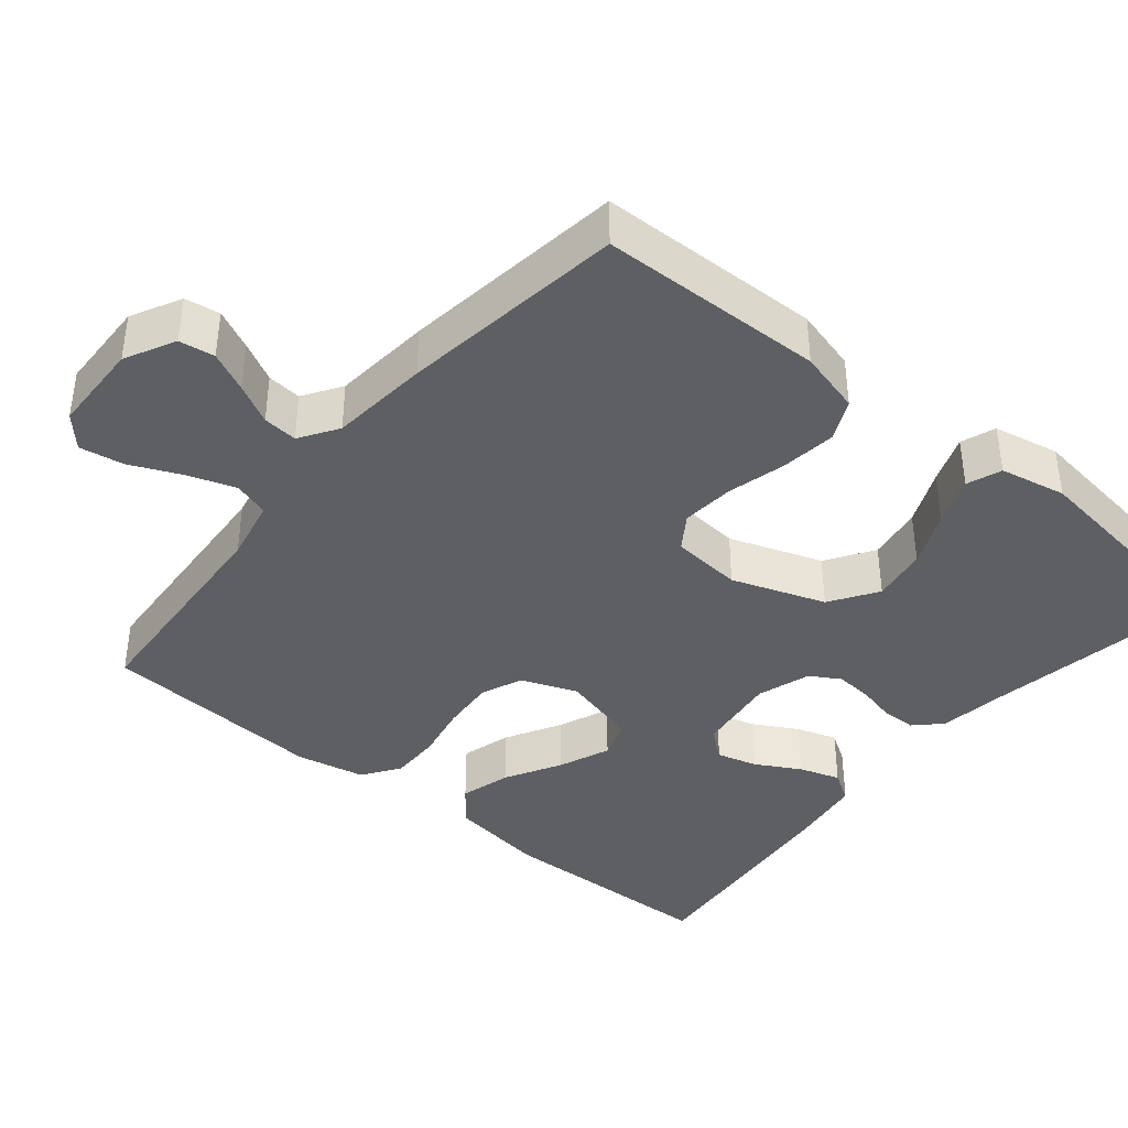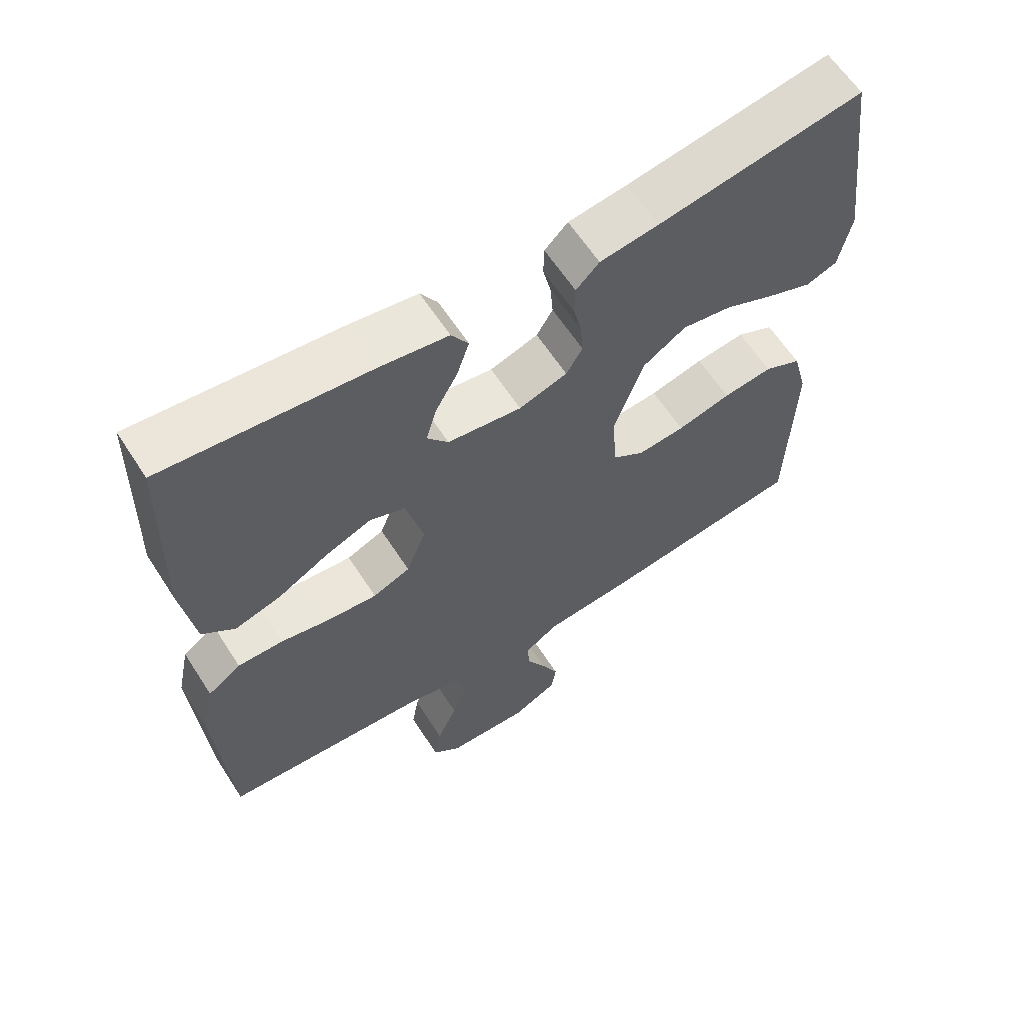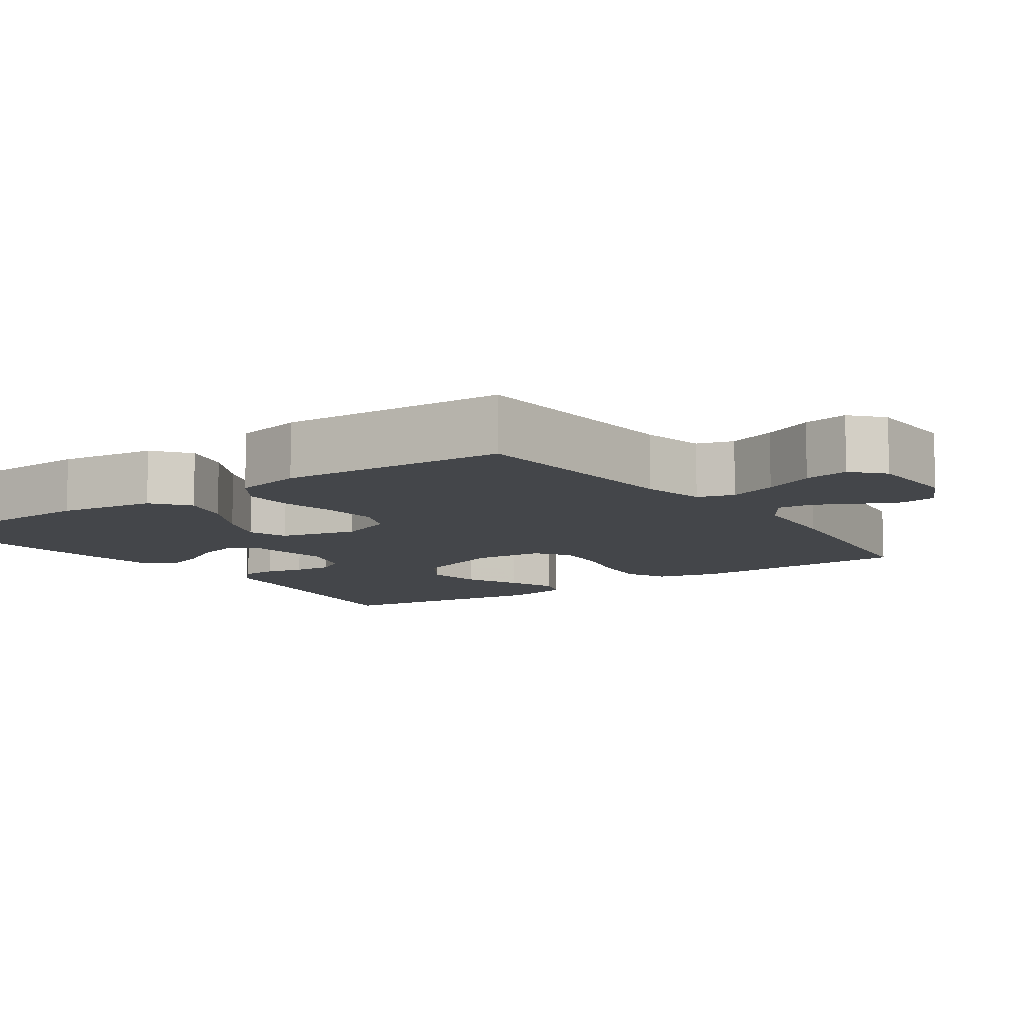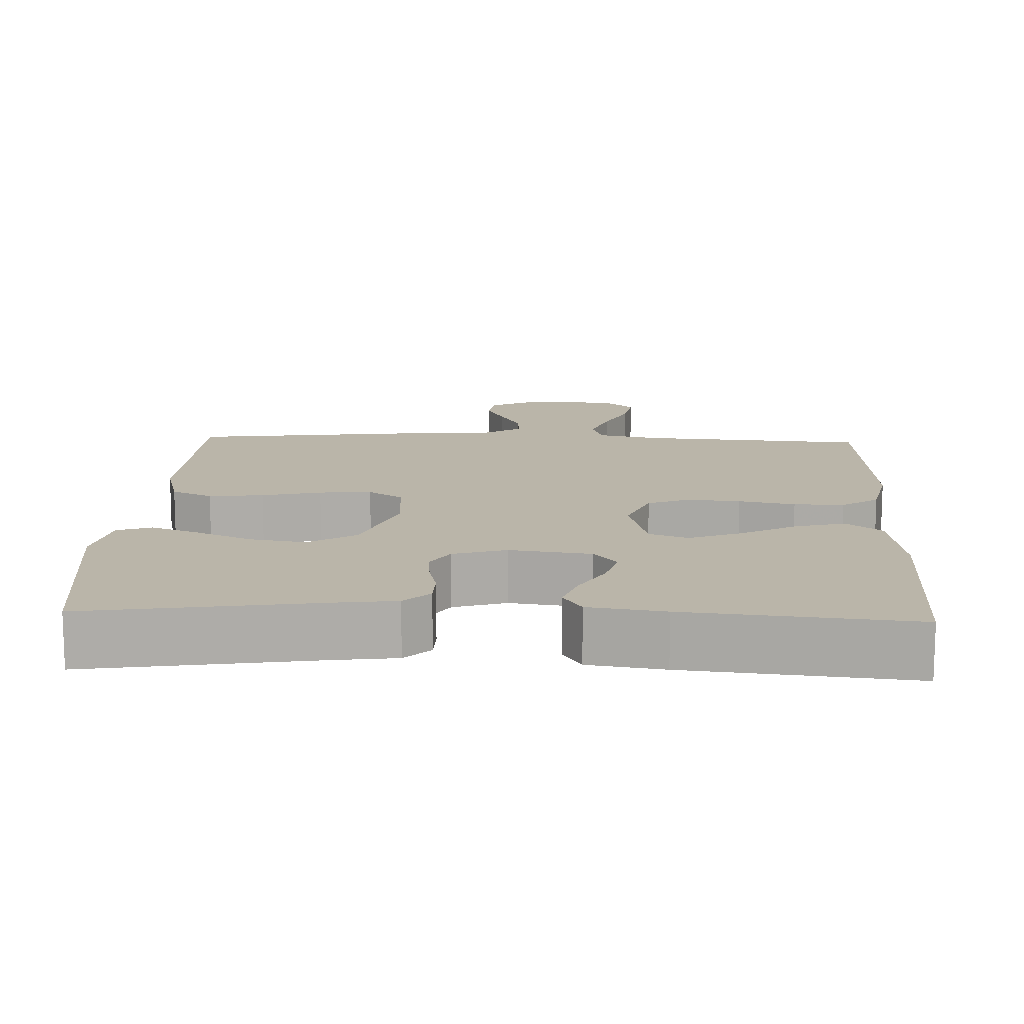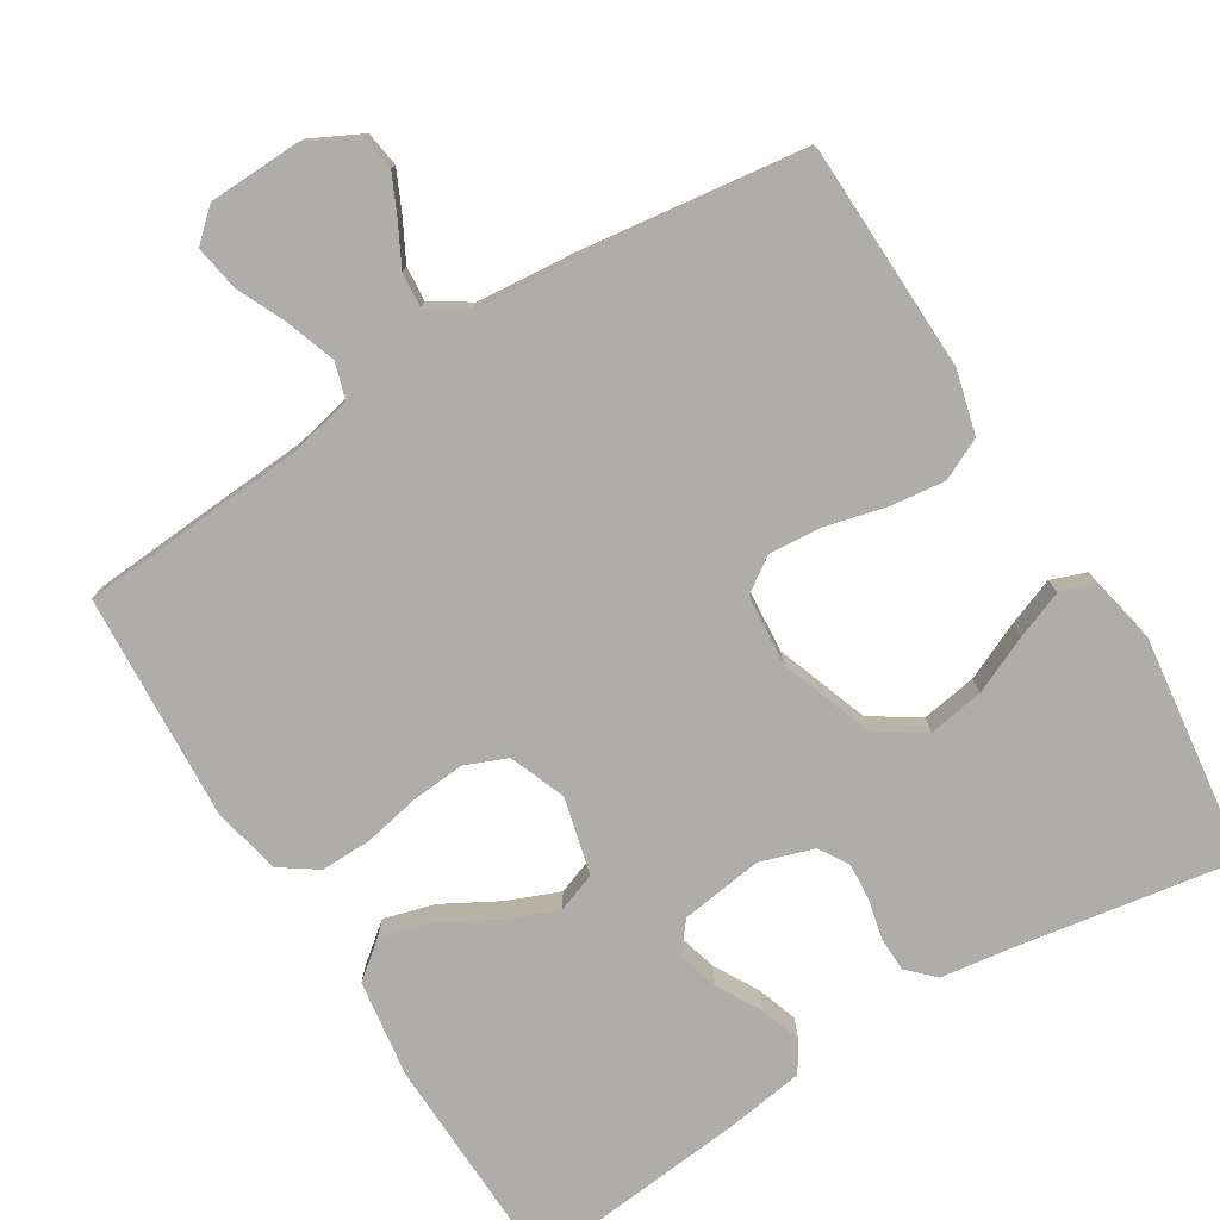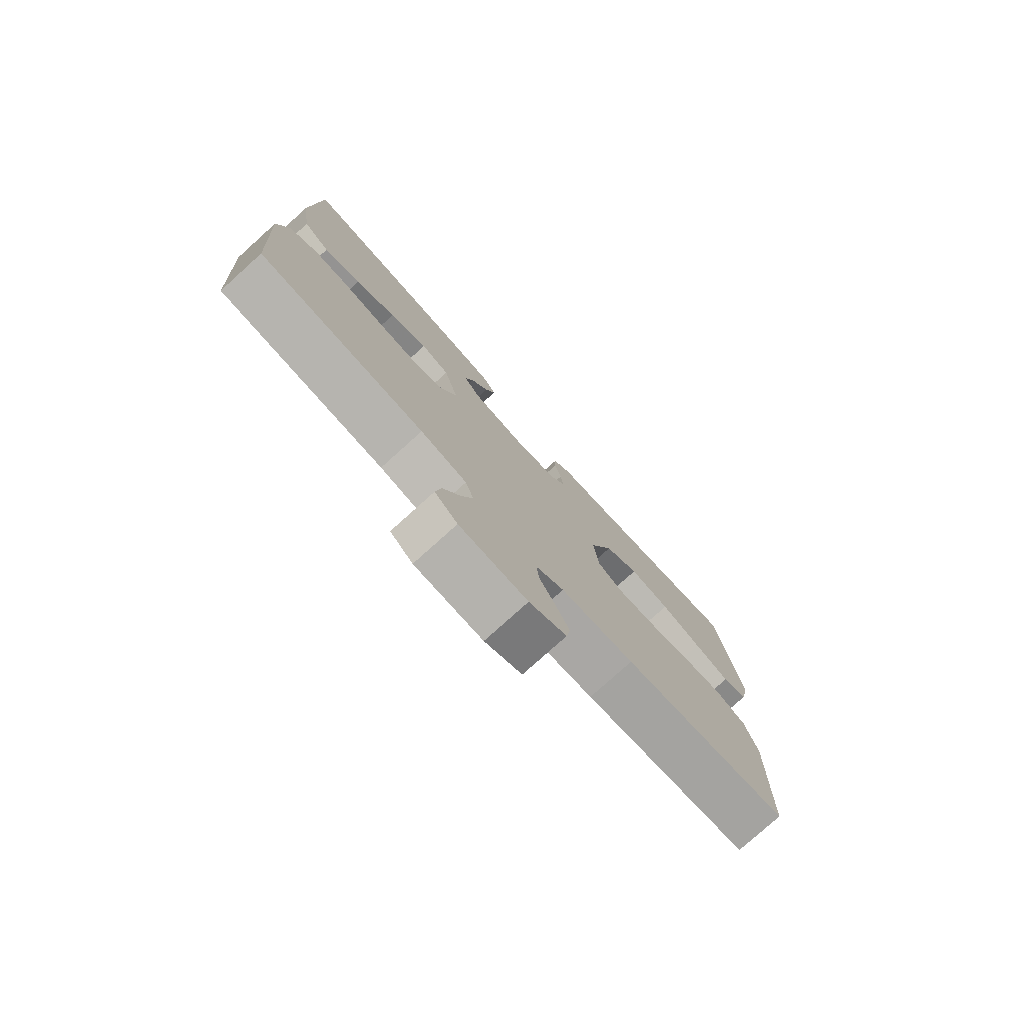
<metadata>
{"format":"obj","ext":"obj","renderer":"f3d","projection":"perspective","resolution":1024,"background":"white","views":[{"elev":-39.8,"azim":-129.7,"up":"+Y"},{"elev":62.1,"azim":147.2,"up":"+Z"},{"elev":-9.6,"azim":125.3,"up":"+Y"},{"elev":13.5,"azim":2.5,"up":"+Y"},{"elev":-77.2,"azim":-148.2,"up":"+Y"},{"elev":-78.3,"azim":132.0,"up":"+Z"}]}
</metadata>
<code>
v 0.5 0.07 -0.5
v 0.2 0.07 -0.521
v 0.116 0.07 -0.539
v 0.101 0.07 -0.587
v 0.123 0.07 -0.651
v 0.153 0.07 -0.718
v 0.163 0.07 -0.777
v 0.122 0.07 -0.814
v 0 0.07 -0.818
v -0.067 0.07 -0.784
v -0.074 0.07 -0.737
v -0.049 0.07 -0.684
v -0.021 0.07 -0.631
v -0.017 0.07 -0.585
v -0.068 0.07 -0.552
v -0.2 0.07 -0.54
v -0.5 0.07 -0.5
v -0.508 0.07 -0.2
v -0.486 0.07 -0.116
v -0.431 0.07 -0.09
v -0.358 0.07 -0.099
v -0.279 0.07 -0.119
v -0.209 0.07 -0.125
v -0.163 0.07 -0.094
v -0.155 0.07 0
v -0.199 0.07 0.124
v -0.262 0.07 0.165
v -0.336 0.07 0.153
v -0.41 0.07 0.12
v -0.475 0.07 0.095
v -0.521 0.07 0.112
v -0.539 0.07 0.2
v -0.5 0.07 0.5
v -0.2 0.07 0.45
v -0.114 0.07 0.438
v -0.08 0.07 0.404
v -0.079 0.07 0.358
v -0.091 0.07 0.307
v -0.095 0.07 0.257
v -0.071 0.07 0.217
v 0 0.07 0.194
v 0.109 0.07 0.209
v 0.14 0.07 0.248
v 0.125 0.07 0.302
v 0.092 0.07 0.361
v 0.074 0.07 0.415
v 0.099 0.07 0.455
v 0.2 0.07 0.47
v 0.5 0.07 0.5
v 0.509 0.07 0.2
v 0.49 0.07 0.071
v 0.442 0.07 0.033
v 0.375 0.07 0.052
v 0.301 0.07 0.093
v 0.232 0.07 0.121
v 0.18 0.07 0.102
v 0.154 0.07 0
v 0.183 0.07 -0.074
v 0.238 0.07 -0.097
v 0.309 0.07 -0.091
v 0.384 0.07 -0.076
v 0.451 0.07 -0.075
v 0.5 0.07 -0.109
v 0.519 0.07 -0.2
v 0.5 0 -0.5
v 0.2 0 -0.521
v 0.116 0 -0.539
v 0.101 0 -0.587
v 0.123 0 -0.651
v 0.153 0 -0.718
v 0.163 0 -0.777
v 0.122 0 -0.814
v 0 0 -0.818
v -0.067 0 -0.784
v -0.074 0 -0.737
v -0.049 0 -0.684
v -0.021 0 -0.631
v -0.017 0 -0.585
v -0.068 0 -0.552
v -0.2 0 -0.54
v -0.5 0 -0.5
v -0.508 0 -0.2
v -0.486 0 -0.116
v -0.431 0 -0.09
v -0.358 0 -0.099
v -0.279 0 -0.119
v -0.209 0 -0.125
v -0.163 0 -0.094
v -0.155 0 0
v -0.199 0 0.124
v -0.262 0 0.165
v -0.336 0 0.153
v -0.41 0 0.12
v -0.475 0 0.095
v -0.521 0 0.112
v -0.539 0 0.2
v -0.5 0 0.5
v -0.2 0 0.45
v -0.114 0 0.438
v -0.08 0 0.404
v -0.079 0 0.358
v -0.091 0 0.307
v -0.095 0 0.257
v -0.071 0 0.217
v 0 0 0.194
v 0.109 0 0.209
v 0.14 0 0.248
v 0.125 0 0.302
v 0.092 0 0.361
v 0.074 0 0.415
v 0.099 0 0.455
v 0.2 0 0.47
v 0.5 0 0.5
v 0.509 0 0.2
v 0.49 0 0.071
v 0.442 0 0.033
v 0.375 0 0.052
v 0.301 0 0.093
v 0.232 0 0.121
v 0.18 0 0.102
v 0.154 0 0
v 0.183 0 -0.074
v 0.238 0 -0.097
v 0.309 0 -0.091
v 0.384 0 -0.076
v 0.451 0 -0.075
v 0.5 0 -0.109
v 0.519 0 -0.2
f 64 1 2
f 63 64 2
f 62 63 2
f 61 62 2
f 60 61 2
f 59 60 2 3
f 58 59 3 4
f 57 58 4
f 52 53 54
f 51 52 54
f 50 51 54
f 49 50 54
f 48 49 54
f 47 48 54
f 46 47 54
f 45 46 54
f 44 45 54
f 43 44 54 55
f 42 43 55 56
f 36 37 38
f 35 36 38
f 34 35 38
f 33 34 38
f 32 33 38
f 31 32 38
f 30 31 38
f 29 30 38
f 28 29 38
f 27 28 38 39
f 26 27 39 40
f 20 21 22
f 19 20 22
f 18 19 22
f 17 18 22
f 16 17 22
f 15 16 22
f 14 15 22 23
f 11 12 13
f 10 11 13
f 9 10 13
f 8 9 13
f 7 8 13
f 6 7 13
f 5 6 13
f 4 5 13 14
f 14 23 24
f 4 14 24
f 57 4 24
f 57 24 25
f 56 57 25
f 42 56 25
f 41 42 25
f 25 26 40 41
f 66 65 128
f 66 128 127
f 66 127 126
f 66 126 125
f 66 125 124
f 67 66 124 123
f 68 67 123 122
f 68 122 121
f 118 117 116
f 118 116 115
f 118 115 114
f 118 114 113
f 118 113 112
f 118 112 111
f 118 111 110
f 118 110 109
f 118 109 108
f 119 118 108 107
f 120 119 107 106
f 102 101 100
f 102 100 99
f 102 99 98
f 102 98 97
f 102 97 96
f 102 96 95
f 102 95 94
f 102 94 93
f 102 93 92
f 103 102 92 91
f 104 103 91 90
f 86 85 84
f 86 84 83
f 86 83 82
f 86 82 81
f 86 81 80
f 86 80 79
f 87 86 79 78
f 77 76 75
f 77 75 74
f 77 74 73
f 77 73 72
f 77 72 71
f 77 71 70
f 77 70 69
f 78 77 69 68
f 88 87 78
f 88 78 68
f 88 68 121
f 89 88 121
f 89 121 120
f 89 120 106
f 89 106 105
f 105 104 90 89
f 1 65 66 2
f 2 66 67 3
f 3 67 68 4
f 4 68 69 5
f 5 69 70 6
f 6 70 71 7
f 7 71 72 8
f 8 72 73 9
f 9 73 74 10
f 10 74 75 11
f 11 75 76 12
f 12 76 77 13
f 13 77 78 14
f 14 78 79 15
f 15 79 80 16
f 16 80 81 17
f 17 81 82 18
f 18 82 83 19
f 19 83 84 20
f 20 84 85 21
f 21 85 86 22
f 22 86 87 23
f 23 87 88 24
f 24 88 89 25
f 25 89 90 26
f 26 90 91 27
f 27 91 92 28
f 28 92 93 29
f 29 93 94 30
f 30 94 95 31
f 31 95 96 32
f 32 96 97 33
f 33 97 98 34
f 34 98 99 35
f 35 99 100 36
f 36 100 101 37
f 37 101 102 38
f 38 102 103 39
f 39 103 104 40
f 40 104 105 41
f 41 105 106 42
f 42 106 107 43
f 43 107 108 44
f 44 108 109 45
f 45 109 110 46
f 46 110 111 47
f 47 111 112 48
f 48 112 113 49
f 49 113 114 50
f 50 114 115 51
f 51 115 116 52
f 52 116 117 53
f 53 117 118 54
f 54 118 119 55
f 55 119 120 56
f 56 120 121 57
f 57 121 122 58
f 58 122 123 59
f 59 123 124 60
f 60 124 125 61
f 61 125 126 62
f 62 126 127 63
f 63 127 128 64
f 64 128 65 1

</code>
